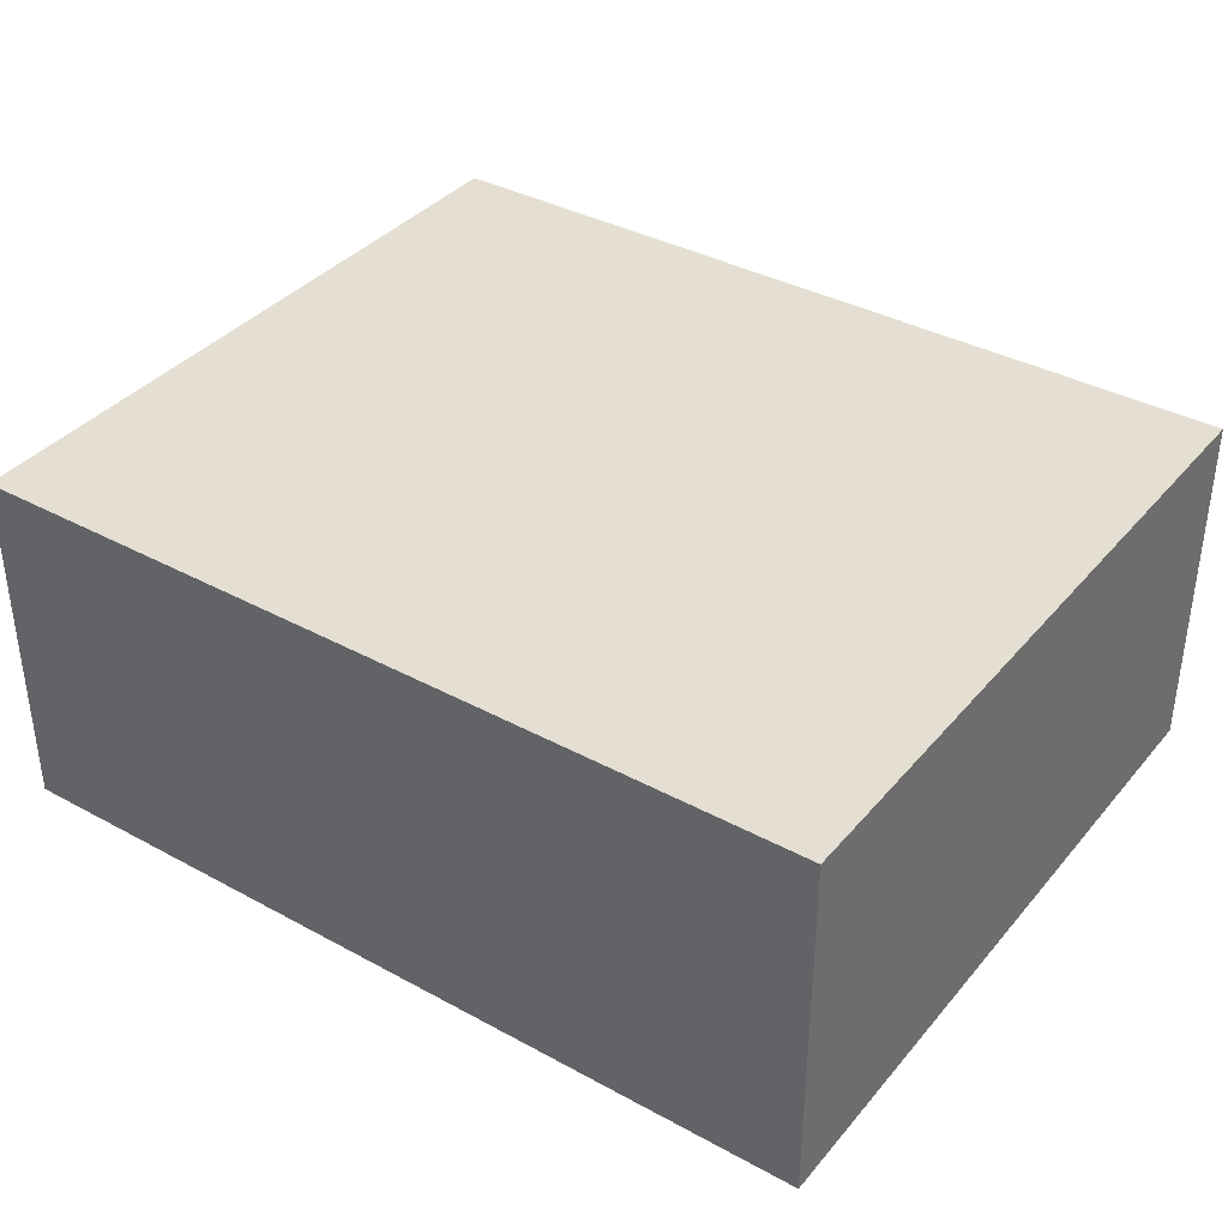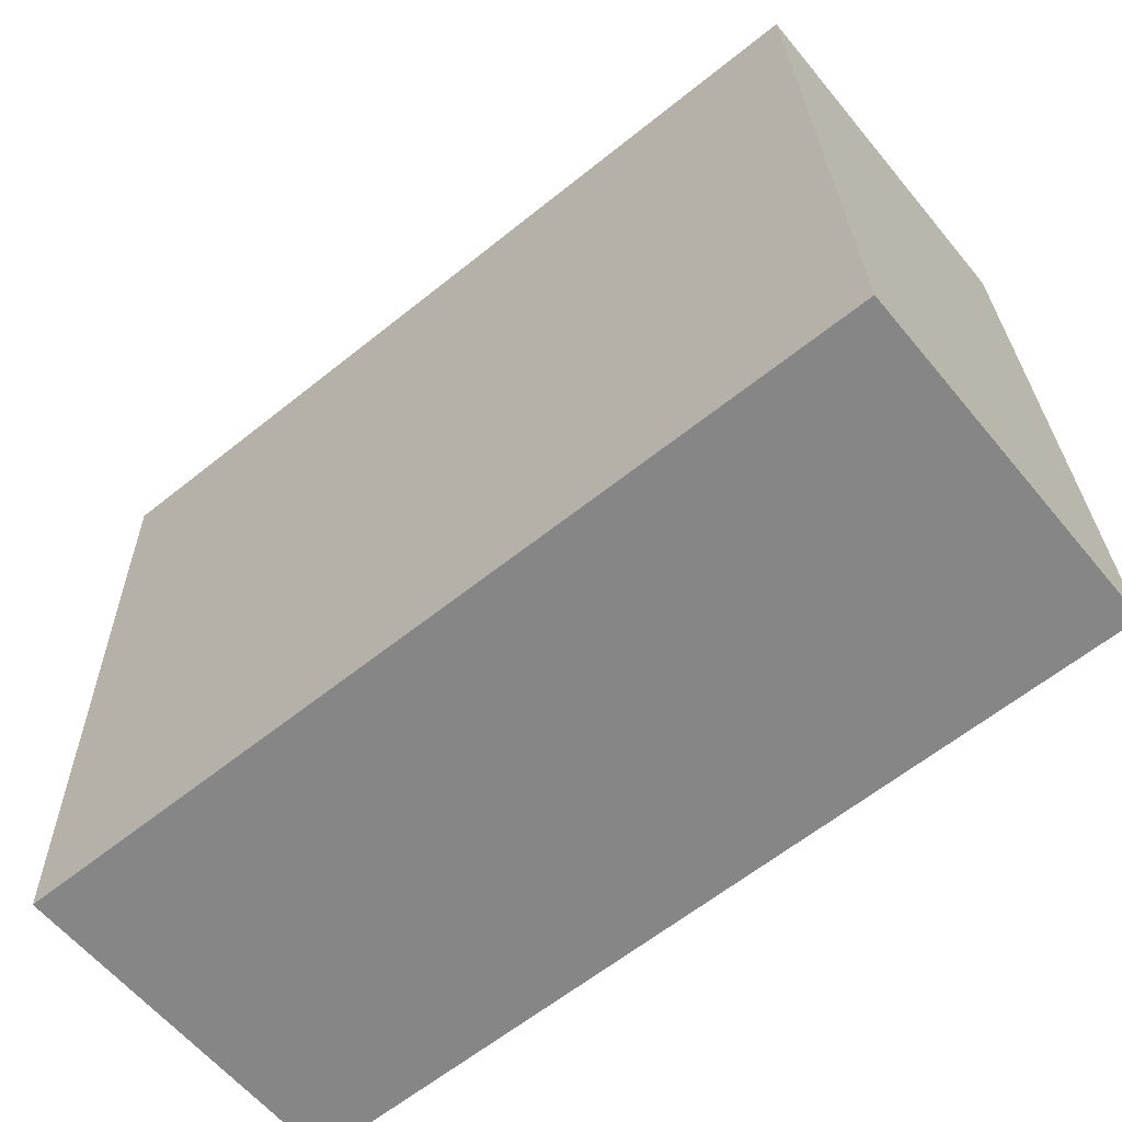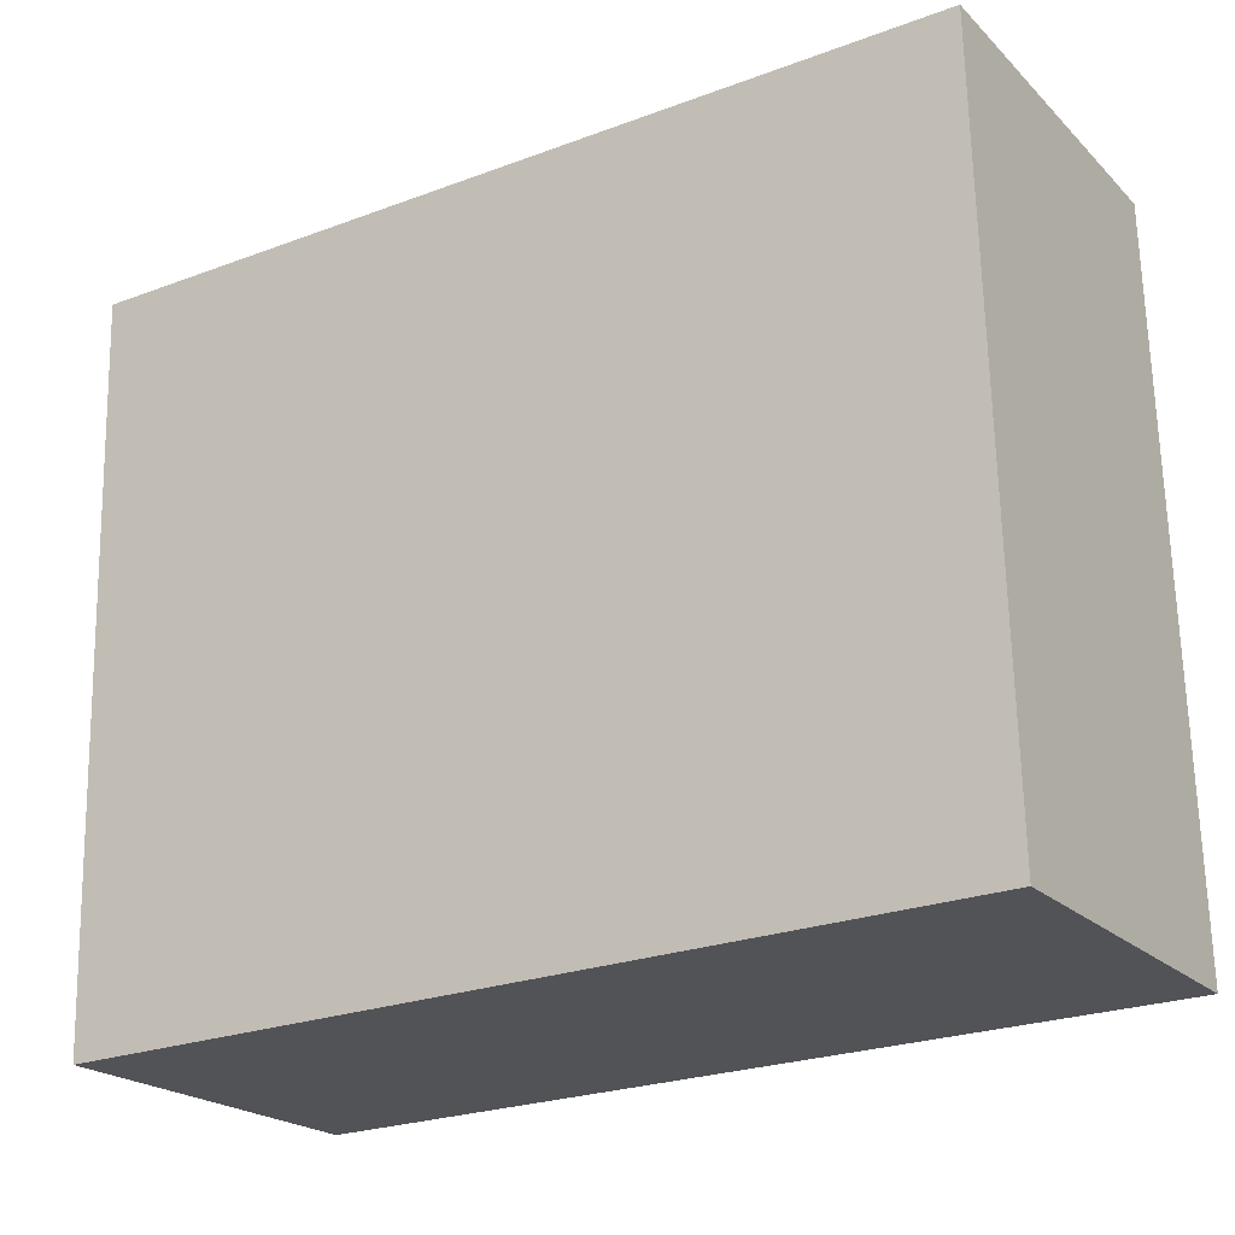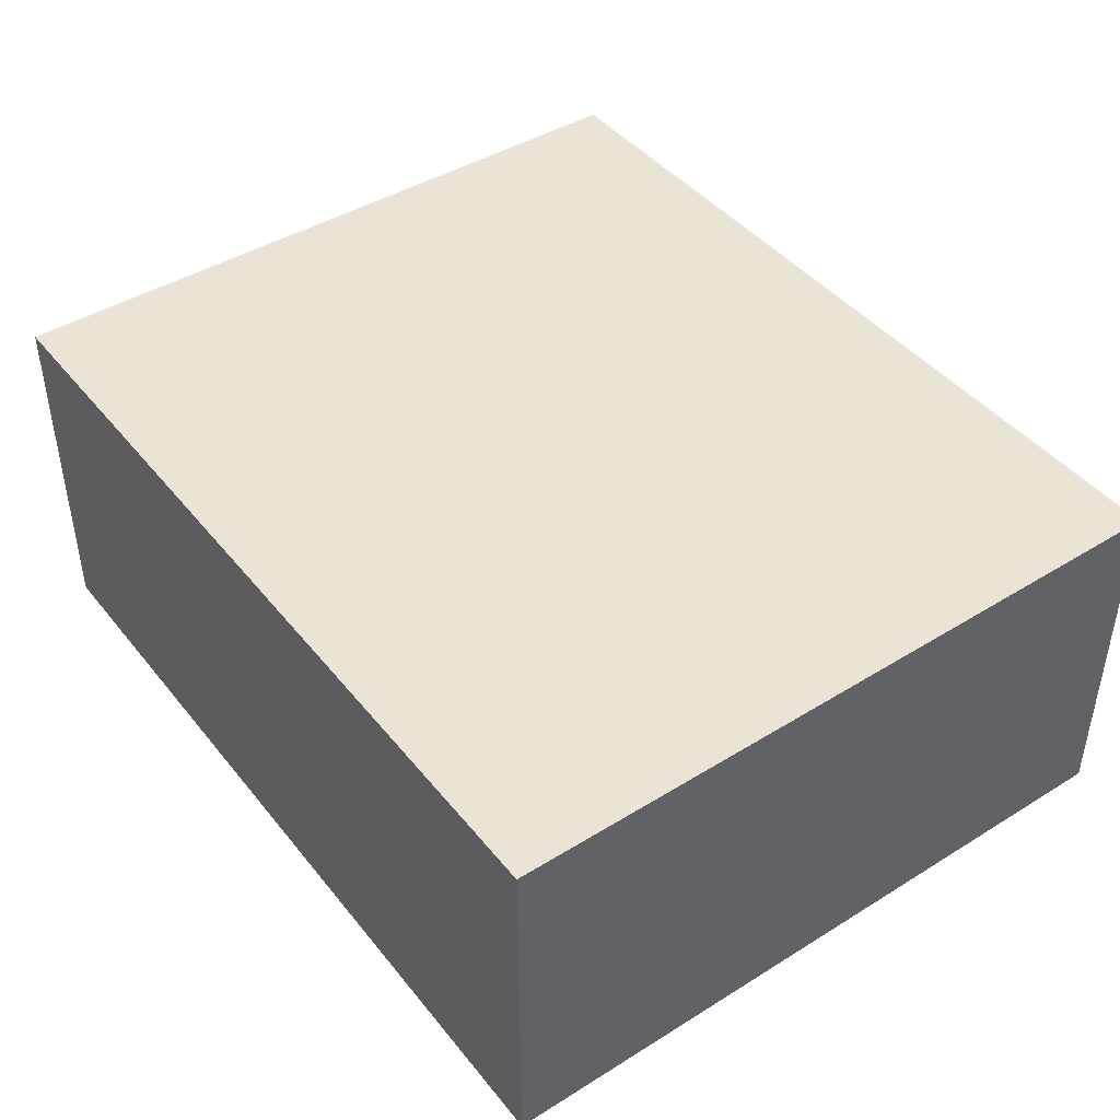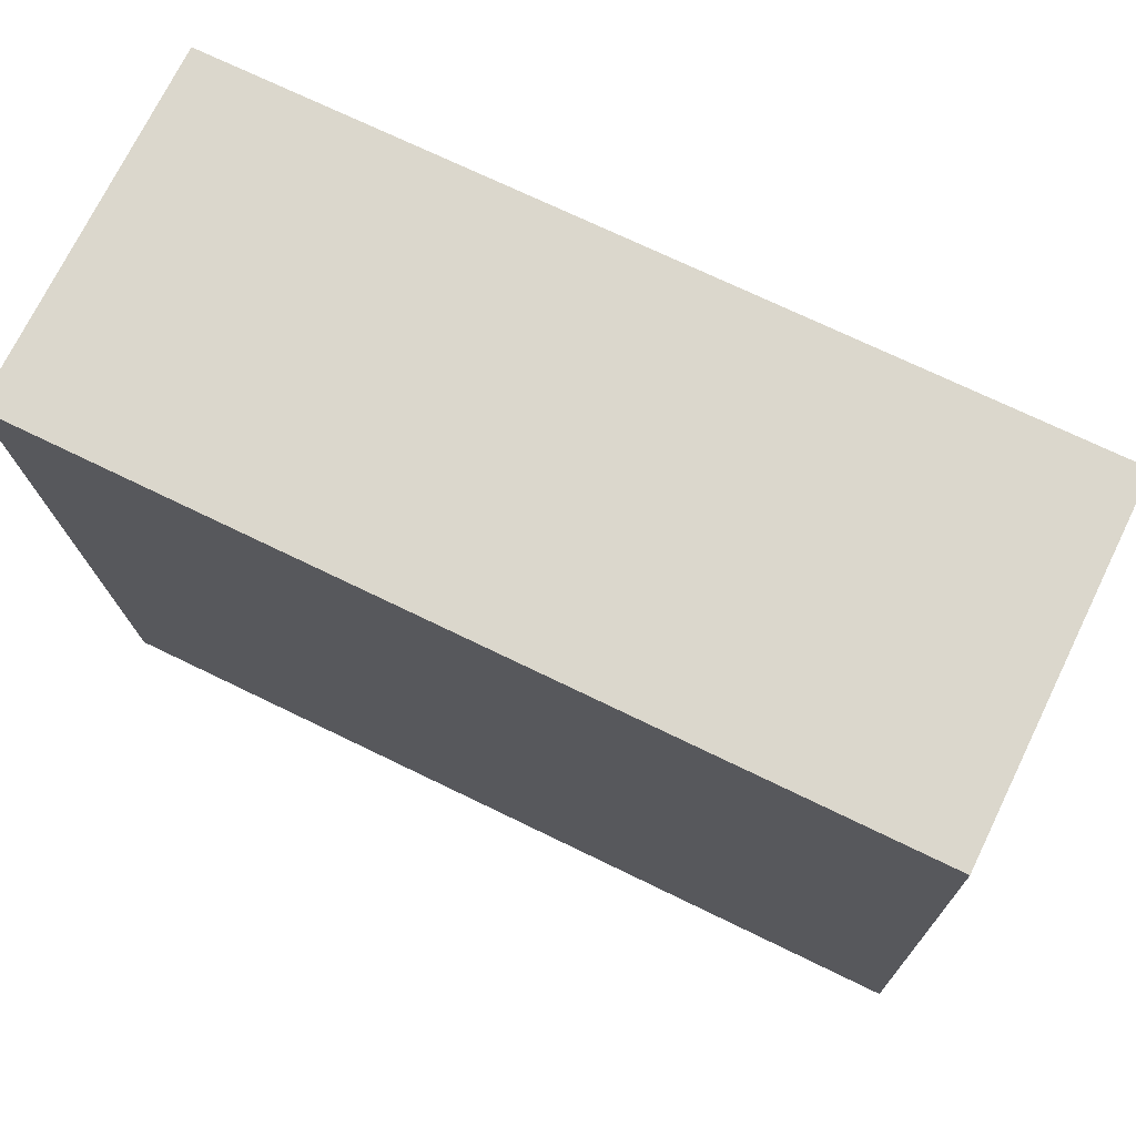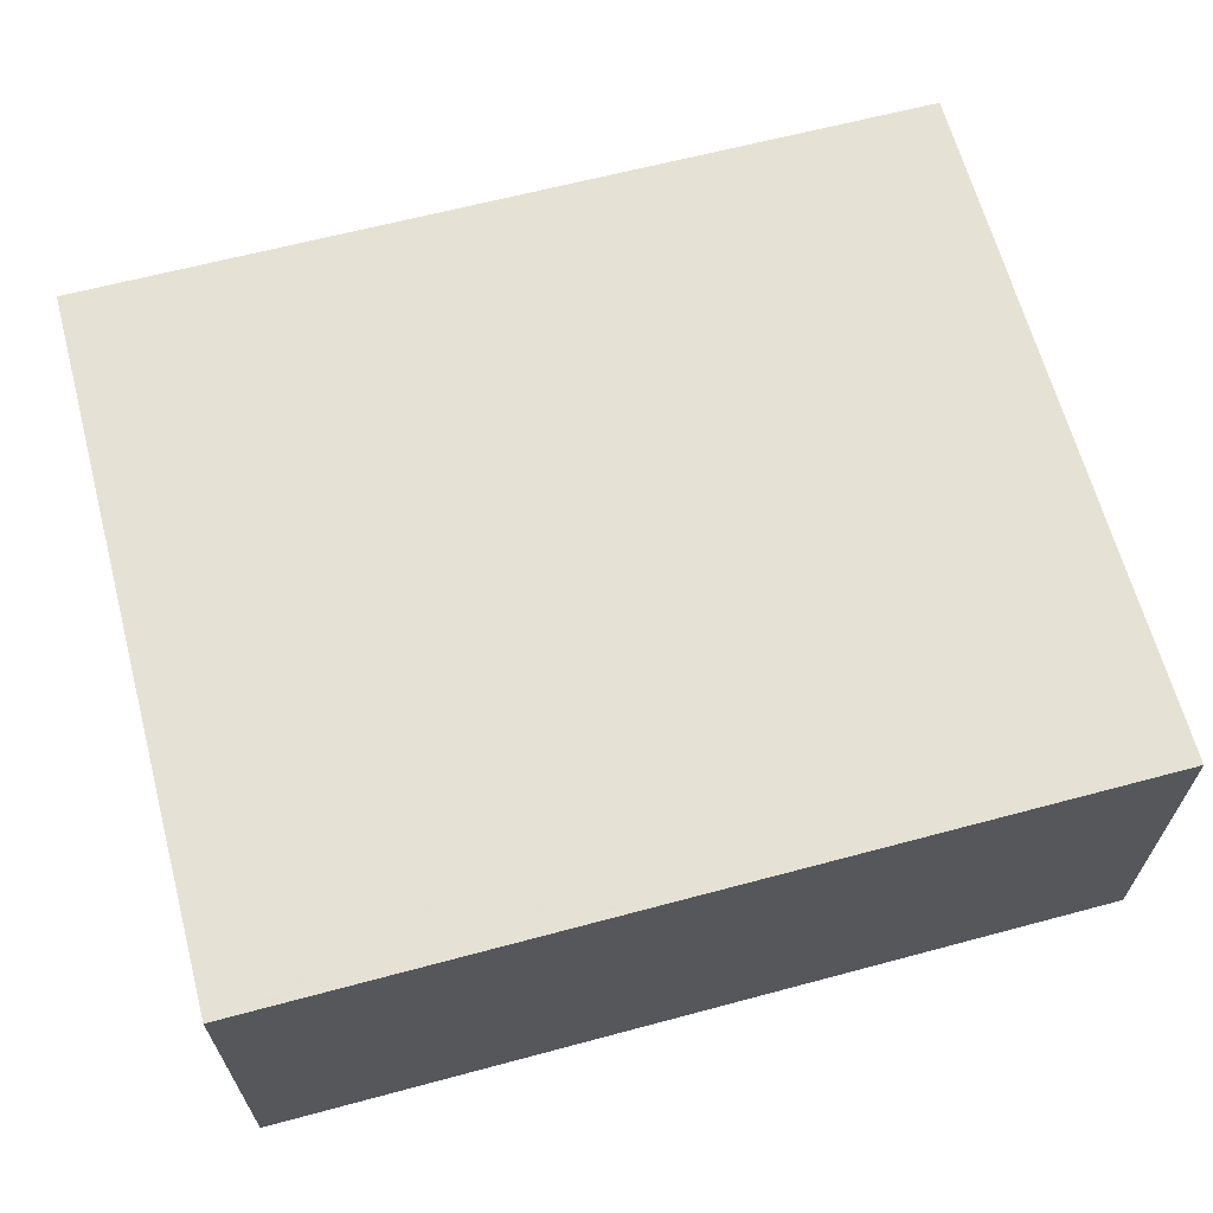
<metadata>
{"format":"obj","ext":"obj","renderer":"f3d","projection":"perspective","resolution":1024,"background":"white","views":[{"elev":37.0,"azim":36.4,"up":"+Z"},{"elev":-60.9,"azim":39.0,"up":"+Y"},{"elev":-21.4,"azim":31.8,"up":"+Y"},{"elev":43.6,"azim":-124.4,"up":"+Z"},{"elev":73.8,"azim":26.0,"up":"+Y"},{"elev":65.1,"azim":-13.6,"up":"+Z"}]}
</metadata>
<code>
v -2.207e+05 -1.257e+05 11.8
v -2.207e+05 -1.257e+05 11.8
v -2.207e+05 -1.257e+05 11.8
v -2.207e+05 -1.257e+05 11.8
v -2.207e+05 -1.257e+05 13.25
v -2.207e+05 -1.257e+05 13.25
v -2.207e+05 -1.257e+05 13.25
v -2.207e+05 -1.257e+05 13.25
f 1 2 3
f 1 4 2
f 5 6 7
f 5 8 6
f 5 2 4
f 8 5 4
f 6 1 3
f 7 6 3
f 8 4 1
f 6 8 1
f 7 3 2
f 5 7 2

</code>
